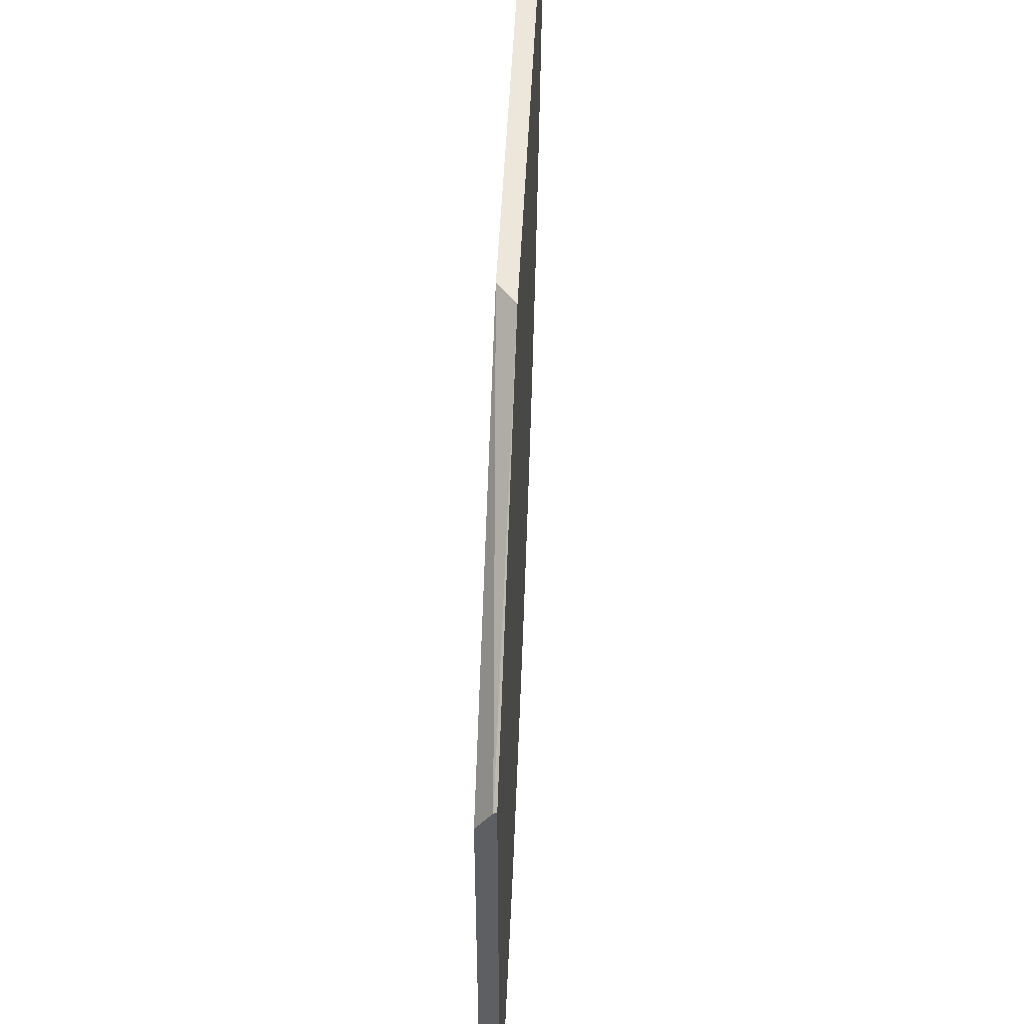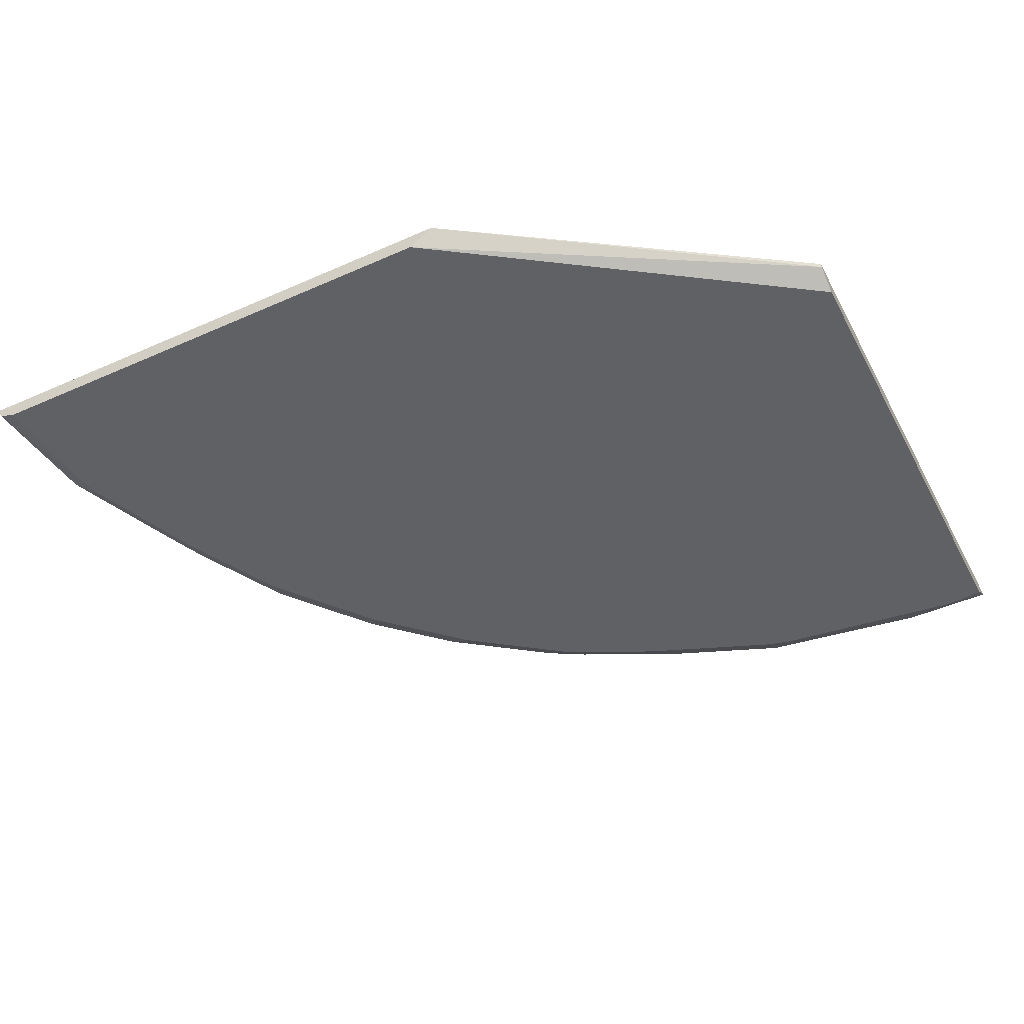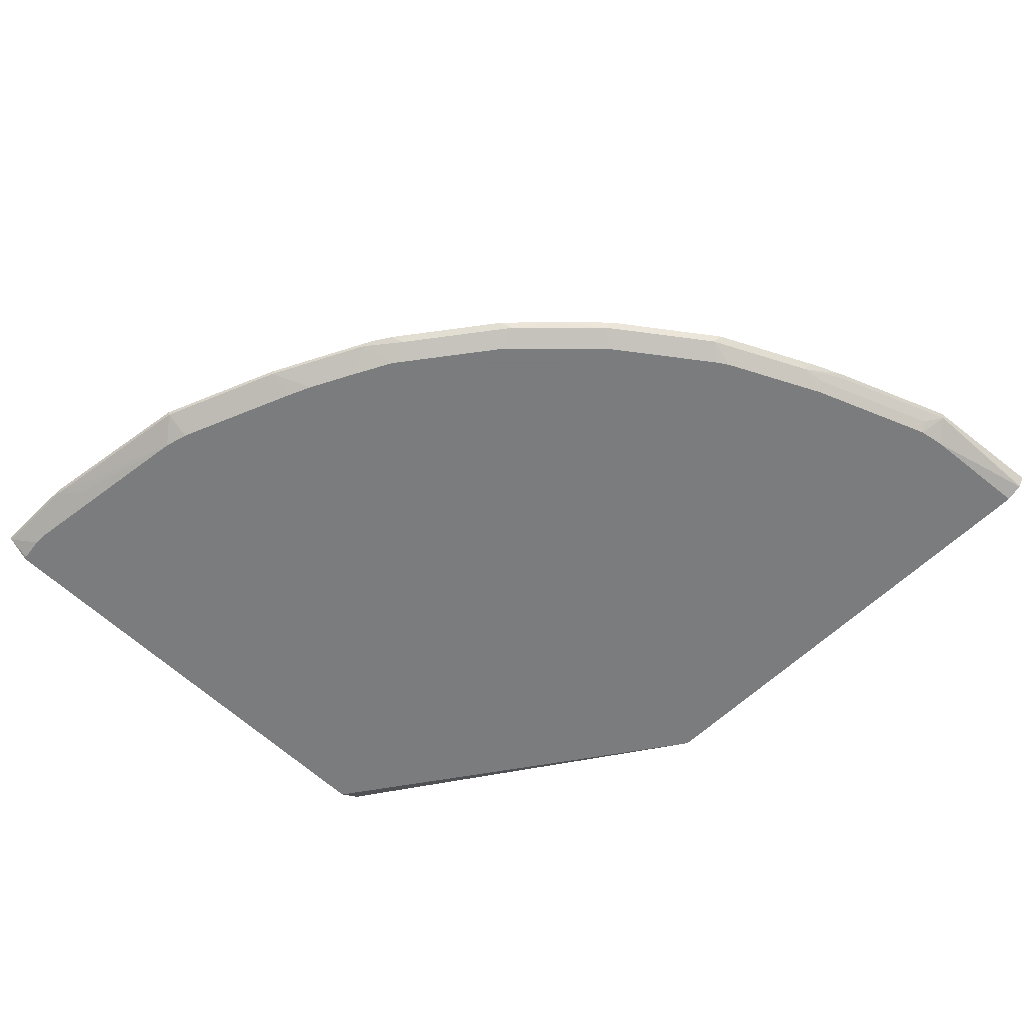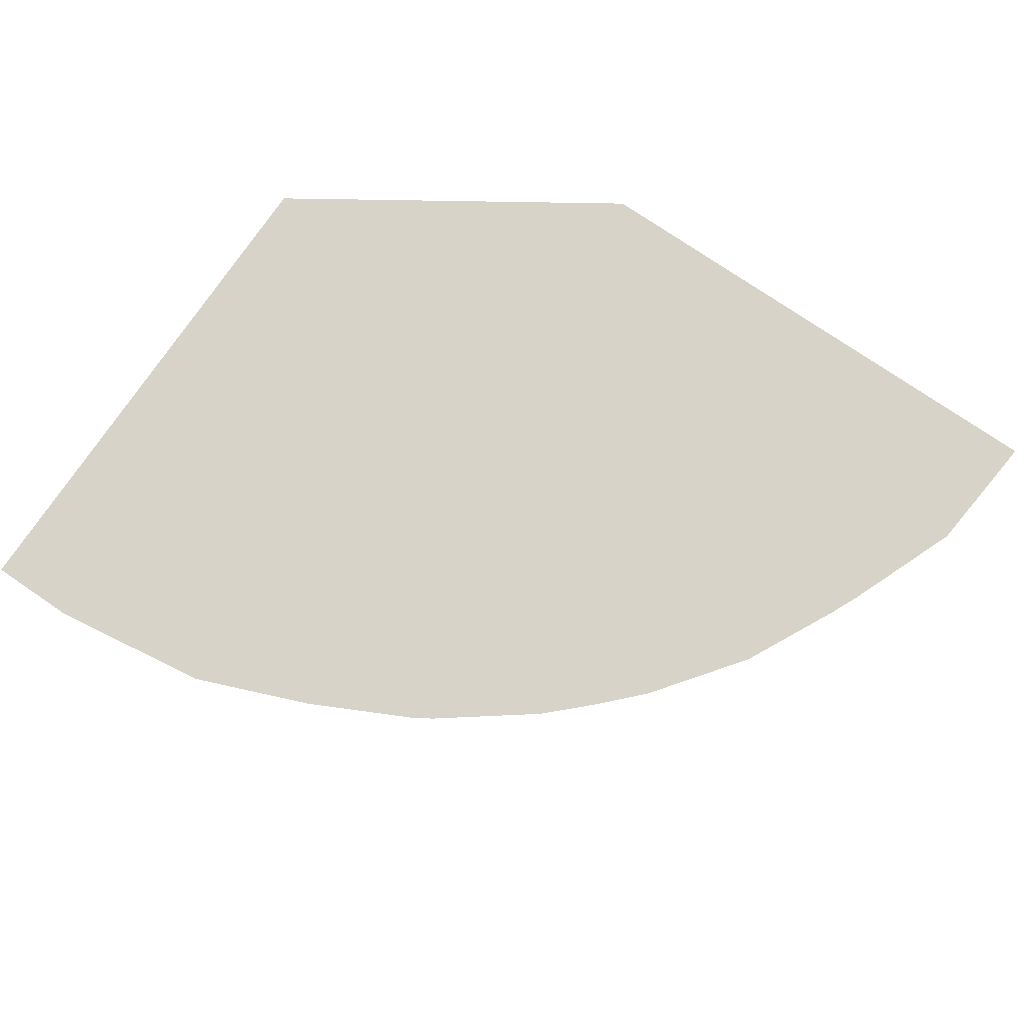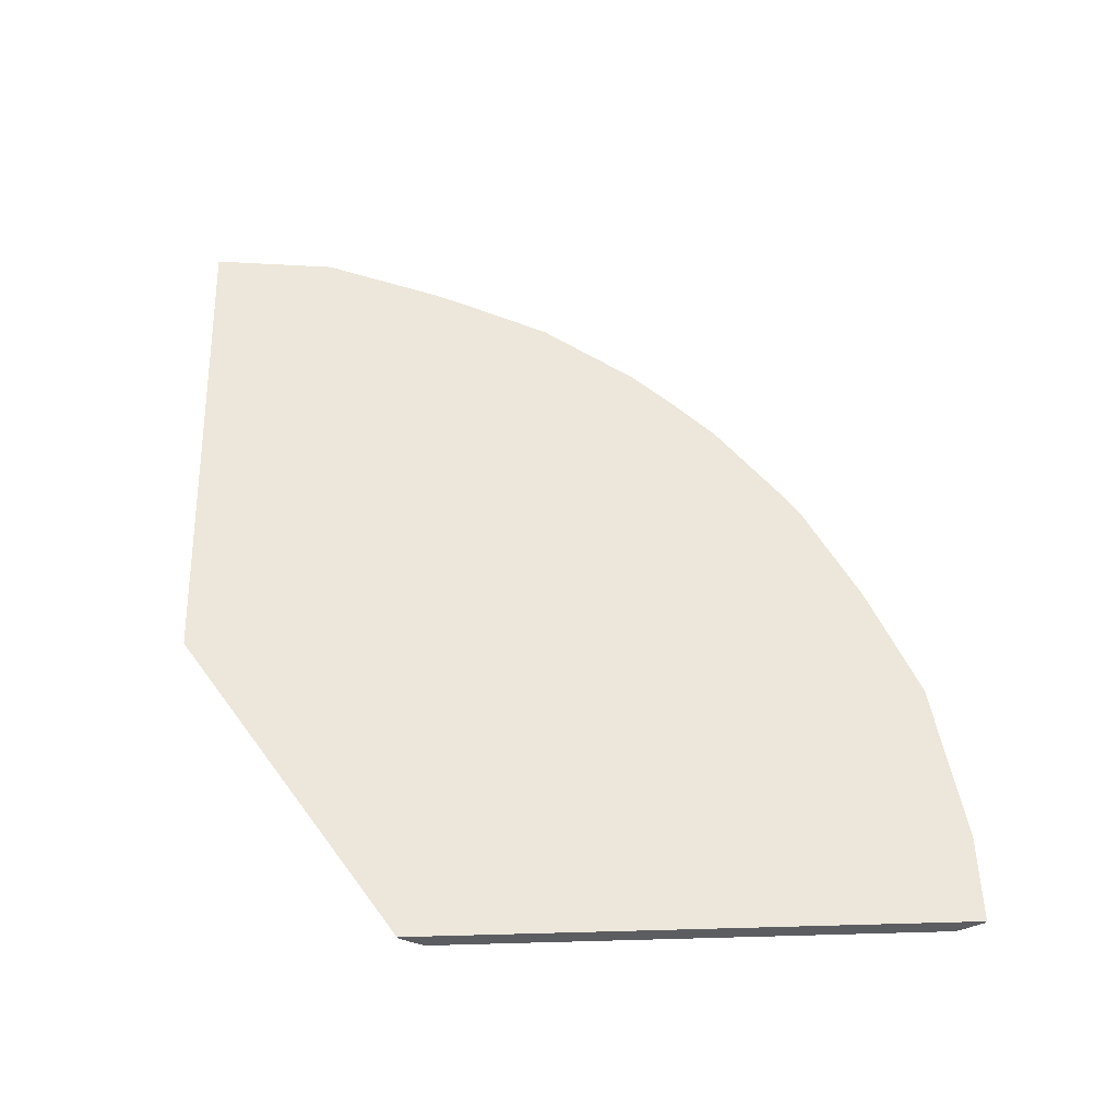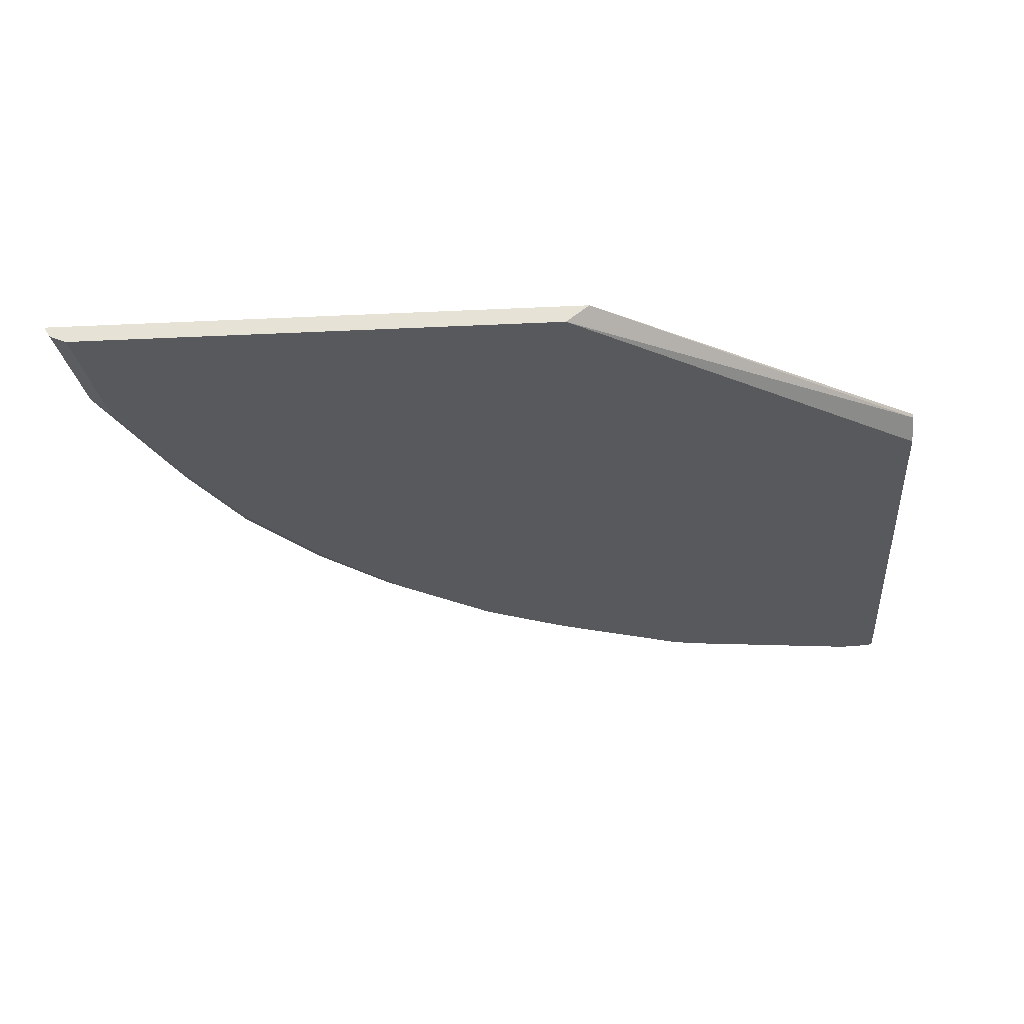
<metadata>
{"format":"obj","ext":"obj","renderer":"f3d","projection":"perspective","resolution":1024,"background":"white","views":[{"elev":50.3,"azim":92.7,"up":"+Z"},{"elev":-46.4,"azim":26.9,"up":"+Y"},{"elev":-58.6,"azim":-134.9,"up":"+Y"},{"elev":76.1,"azim":-145.7,"up":"+Y"},{"elev":53.0,"azim":88.3,"up":"+Y"},{"elev":-29.8,"azim":4.0,"up":"+Y"}]}
</metadata>
<code>
v 0.03475 -0.6593 -0.7247
v 0.03475 -0.6593 -0.258
v 0.03475 -0.662 -0.7234
v -0.04101 -0.6593 -0.7247
v 0.03475 -0.6619 -0.2593
v -0.2524 -0.6593 -0.06906
v 0.03475 -0.6731 -0.7056
v 0.03211 -0.675 -0.7038
v 0.01104 -0.675 -0.7066
v -0.04101 -0.662 -0.7234
v -0.04908 -0.6593 -0.7237
v 0.03475 -0.662 -0.2594
v -0.2723 -0.675 -0.06906
v -0.7151 -0.6593 -0.06906
v 0.03475 -0.675 -0.7018
v -4.586e-05 -0.675 -0.7066
v -0.06149 -0.6688 -0.7097
v -0.1638 -0.675 -0.6861
v -0.1843 -0.662 -0.7029
v -0.1843 -0.6593 -0.7042
v 0.03475 -0.675 -0.2792
v -0.6945 -0.675 -0.06906
v -0.7042 -0.6593 -0.1802
v -0.7098 -0.6681 -0.06906
v -0.1843 -0.675 -0.6808
v -0.2866 -0.662 -0.662
v -0.2866 -0.6593 -0.6633
v -0.709 -0.6689 -0.06906
v -0.6861 -0.675 -0.1644
v -0.7029 -0.662 -0.1775
v -0.6633 -0.6593 -0.2825
v -0.7097 -0.6682 -0.06906
v -0.2866 -0.675 -0.6398
v -0.298 -0.675 -0.6349
v -0.3071 -0.675 -0.631
v -0.3276 -0.662 -0.6415
v -0.3195 -0.6593 -0.6469
v -0.6821 -0.675 -0.1862
v -0.6619 -0.662 -0.2798
v -0.6858 -0.6654 -0.2099
v -0.6892 -0.6688 -0.1911
v -0.651 -0.6593 -0.3092
v -0.6449 -0.6654 -0.3122
v -0.348 -0.675 -0.6105
v -0.3685 -0.662 -0.621
v -0.3604 -0.6593 -0.6264
v -0.6411 -0.675 -0.2886
v -0.6482 -0.6688 -0.2935
v -0.6305 -0.6593 -0.3502
v -0.6039 -0.6654 -0.3941
v -0.3799 -0.675 -0.594
v -0.3992 -0.6654 -0.5988
v -0.3931 -0.6593 -0.608
v -0.3766 -0.6593 -0.6183
v -0.6002 -0.675 -0.3704
v -0.61 -0.6593 -0.3911
v -0.5937 -0.675 -0.3802
v -0.5425 -0.6654 -0.476
v -0.4618 -0.675 -0.5326
v -0.4811 -0.6654 -0.5374
v -0.475 -0.6593 -0.5466
v -0.5486 -0.6593 -0.4729
v -0.5323 -0.675 -0.462
v -0.5129 -0.6593 -0.51
v -0.5231 -0.675 -0.4711
f 26 37 27
f 28 32 30
f 28 30 29
f 29 30 38
f 30 39 43
f 31 42 43
f 30 40 41
f 30 41 38
f 31 43 39
f 35 44 45
f 26 36 37
f 35 45 36
f 30 43 40
f 26 34 35
f 19 26 27
f 24 30 32
f 23 39 30
f 23 31 39
f 23 30 24
f 22 28 29
f 19 27 20
f 19 33 26
f 19 25 33
f 18 25 19
f 16 18 17
f 14 23 24
f 12 13 21
f 36 45 46
f 26 33 34
f 36 46 37
f 50 56 62
f 38 48 47
f 60 64 61
f 58 65 63
f 58 59 65
f 58 60 59
f 58 64 60
f 58 62 64
f 57 58 63
f 52 61 53
f 52 60 61
f 51 60 52
f 51 59 60
f 50 58 57
f 50 62 58
f 38 41 48
f 11 19 20
f 49 56 50
f 45 54 46
f 45 53 54
f 45 52 53
f 45 51 52
f 44 51 45
f 43 55 47
f 43 50 55
f 43 47 48
f 42 50 43
f 42 49 50
f 40 48 41
f 40 43 48
f 50 57 55
f 10 19 11
f 26 35 36
f 10 17 18
f 3 8 9
f 3 7 8
f 2 6 5
f 1 6 2
f 1 14 6
f 1 23 14
f 1 31 23
f 1 42 31
f 1 49 42
f 1 56 49
f 1 62 56
f 1 64 62
f 1 61 64
f 1 53 61
f 1 46 54
f 1 37 46
f 1 27 37
f 1 20 27
f 1 11 20
f 1 4 11
f 1 10 4
f 1 3 10
f 1 7 3
f 1 15 7
f 1 21 15
f 1 12 21
f 1 5 12
f 1 2 5
f 10 18 19
f 3 9 16
f 3 16 10
f 1 54 53
f 5 6 12
f 10 16 17
f 4 10 11
f 8 16 9
f 8 18 16
f 8 25 18
f 8 33 25
f 8 34 33
f 8 35 34
f 8 44 35
f 8 59 51
f 8 65 59
f 8 63 65
f 8 57 63
f 8 55 57
f 8 47 55
f 8 51 44
f 8 38 47
f 6 13 12
f 6 24 32
f 6 32 28
f 6 28 22
f 6 22 13
f 7 15 8
f 6 14 24
f 8 21 13
f 8 13 22
f 8 22 29
f 8 29 38
f 8 15 21

</code>
